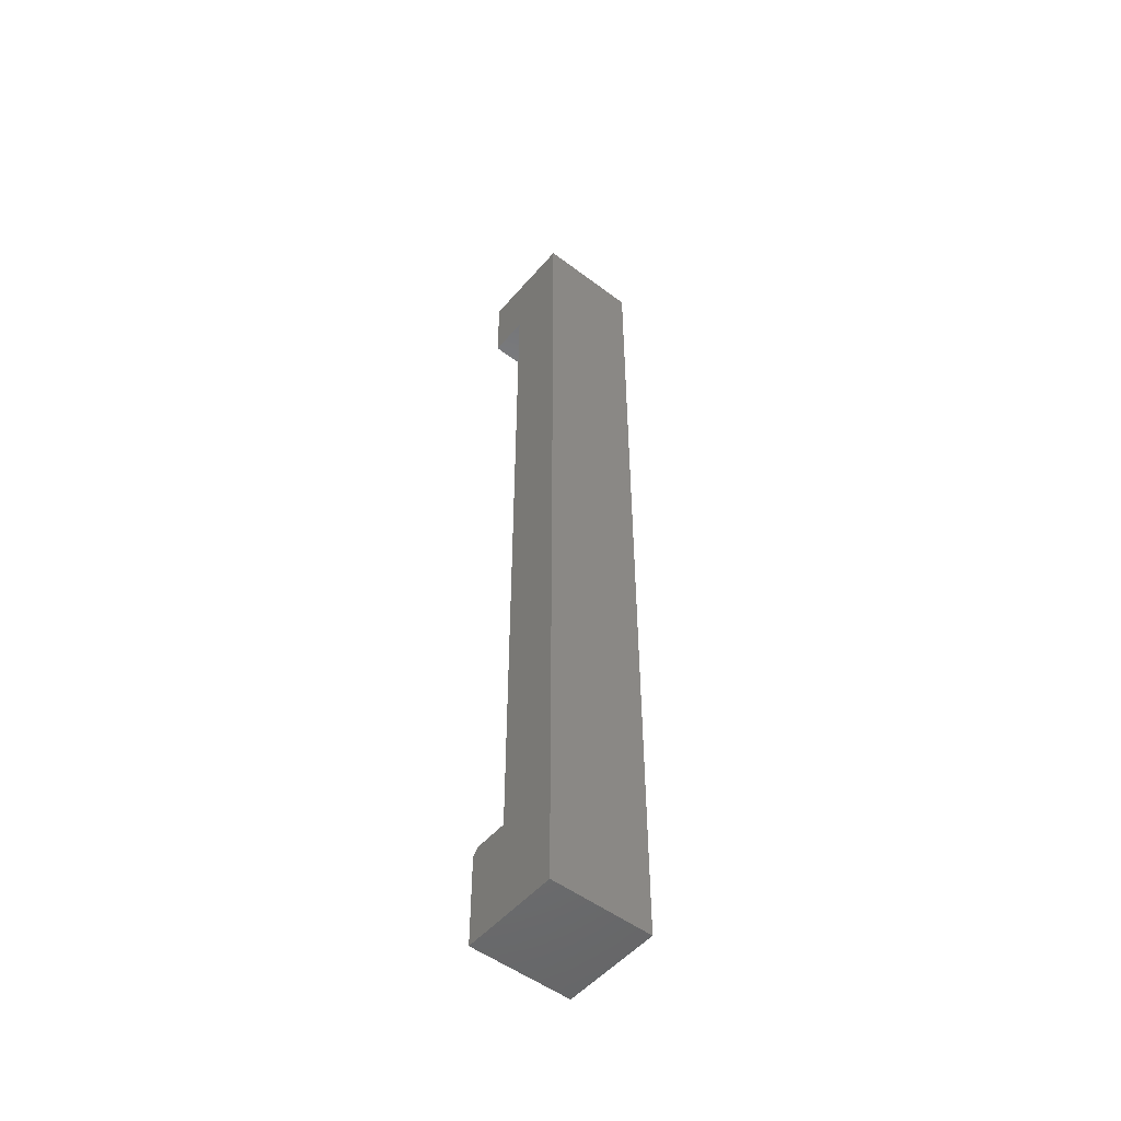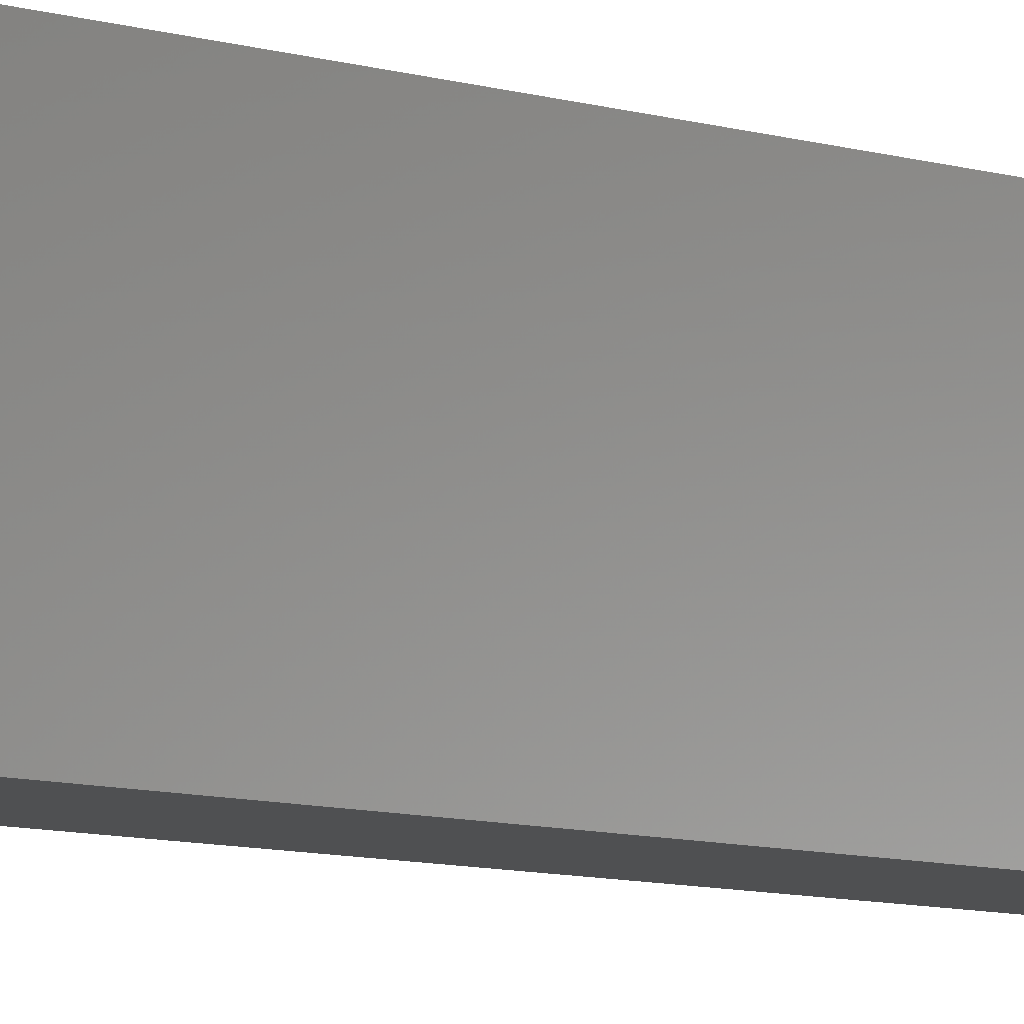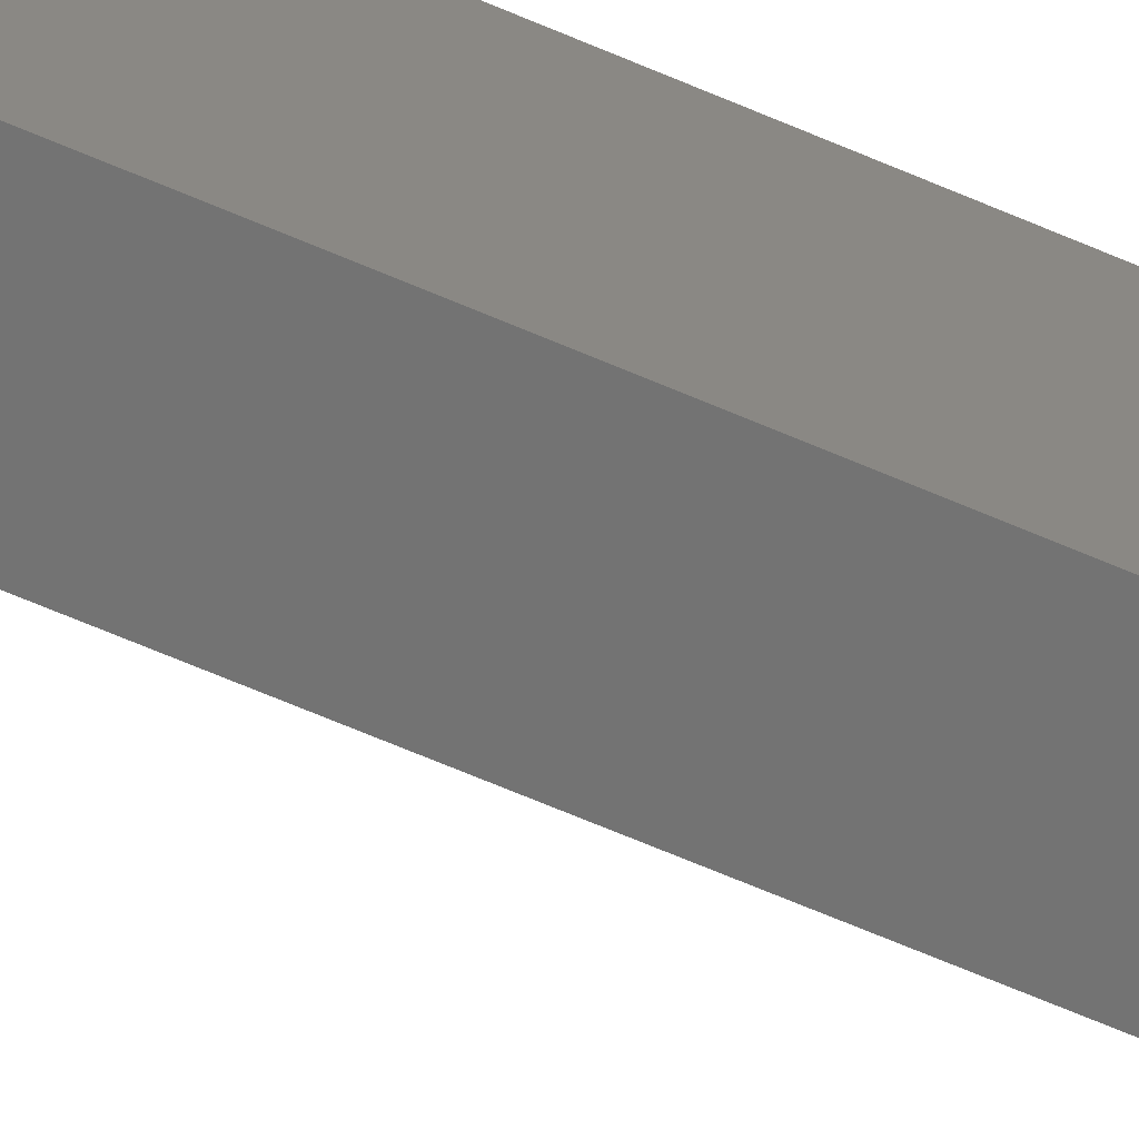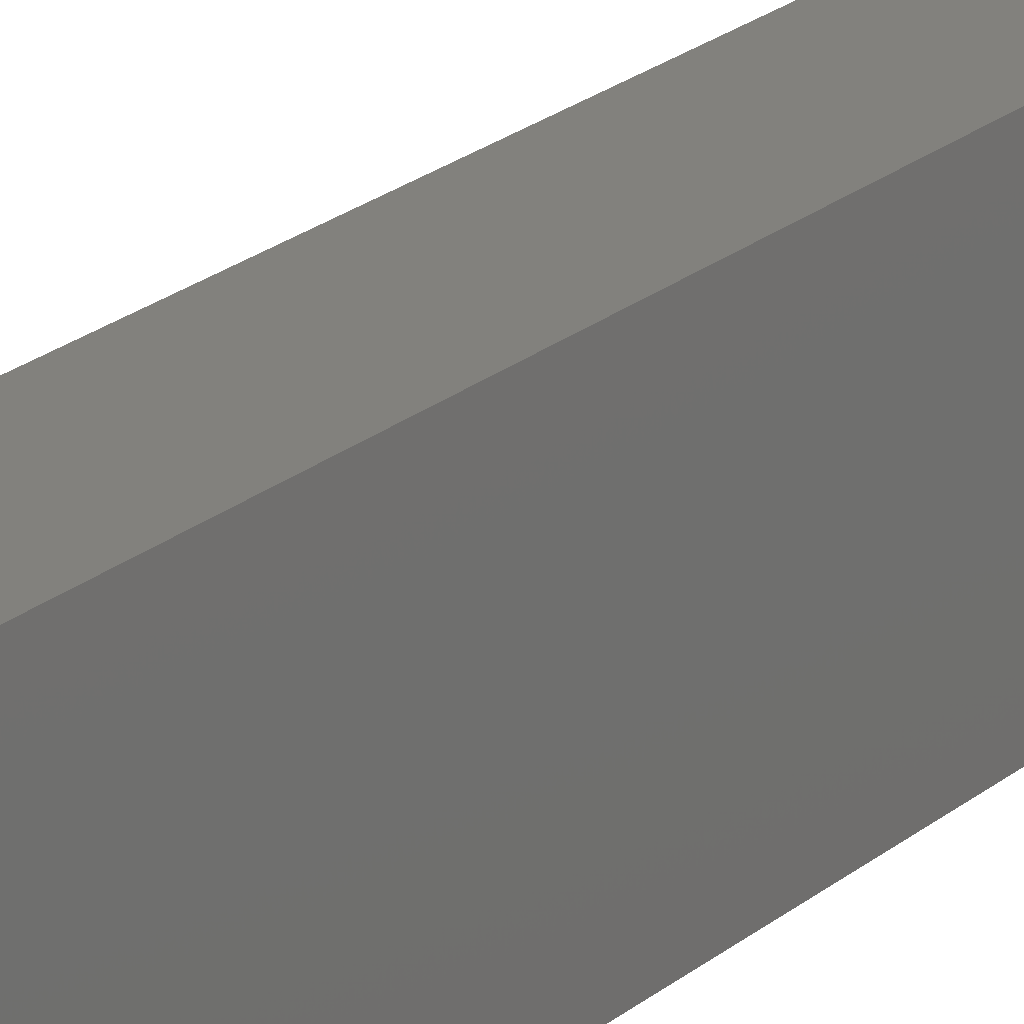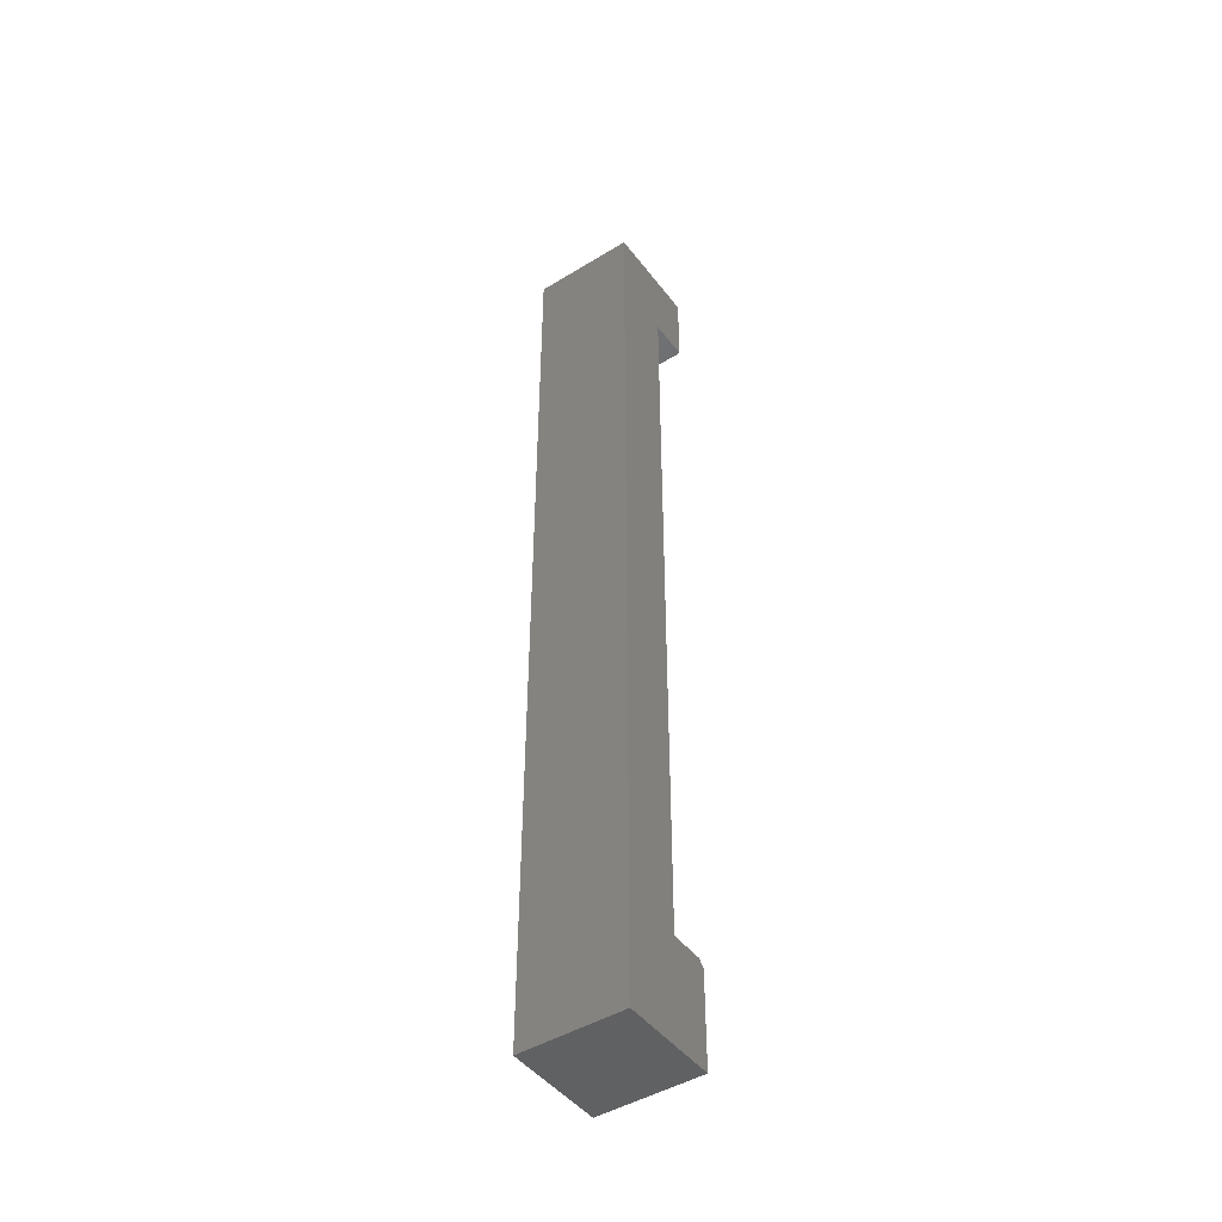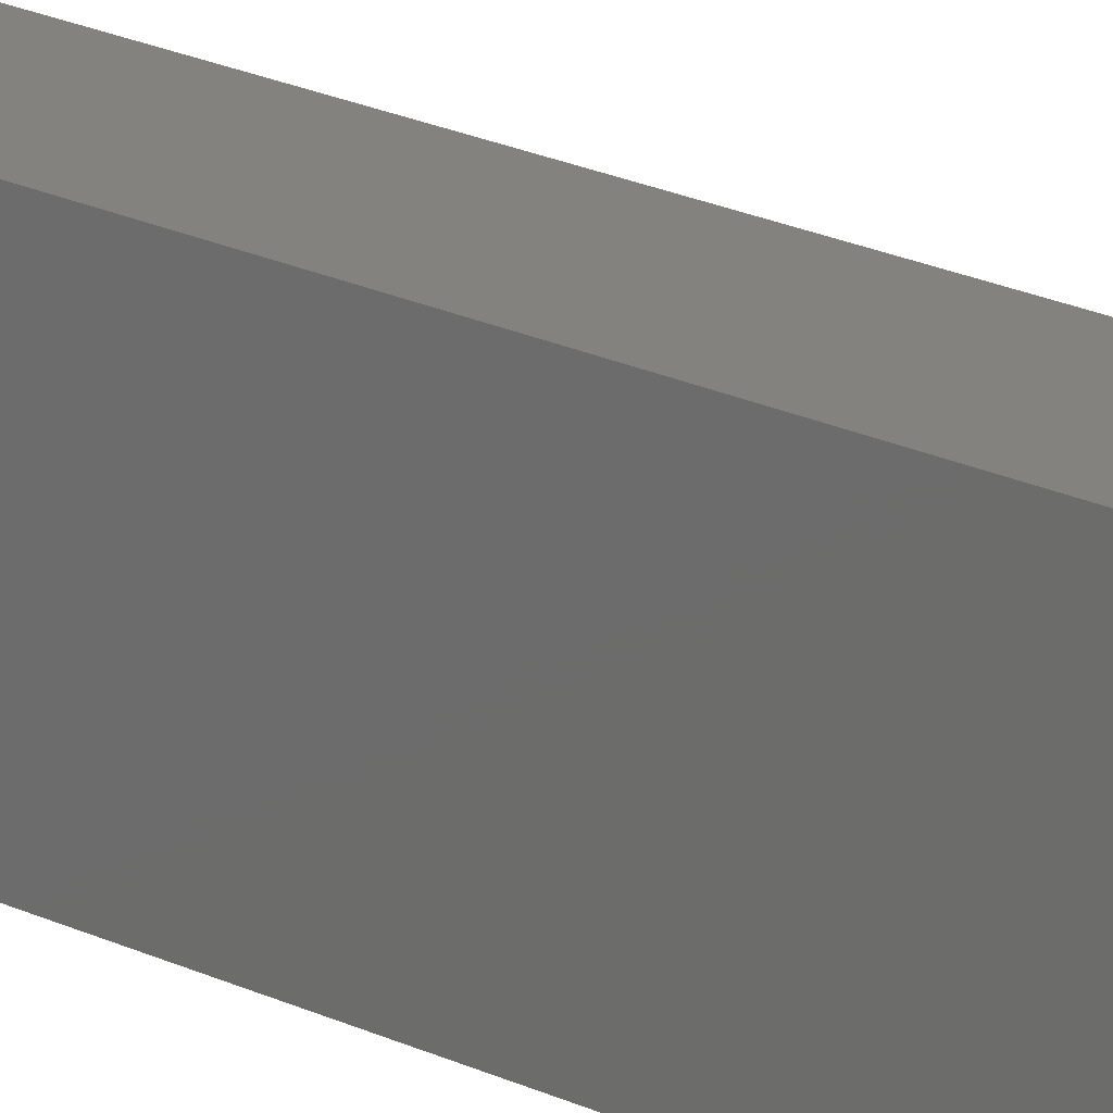
<metadata>
{"format":"stl","ext":"stl","renderer":"f3d","projection":"perspective","resolution":1024,"background":"white","views":[{"elev":-51.5,"azim":-129.3,"up":"+Y"},{"elev":-5.3,"azim":-143.5,"up":"+Z"},{"elev":-65.3,"azim":-113.6,"up":"+Z"},{"elev":15.3,"azim":-153.5,"up":"+Z"},{"elev":-46.0,"azim":-55.0,"up":"+Y"},{"elev":17.6,"azim":-44.2,"up":"+Z"}]}
</metadata>
<code>
# stl→obj: 18 verts, 32 faces
v -0.5078 -0.75 0.1328
v -0.3787 -0.75 0.1328
v -0.3787 -0.6287 0.1328
v -0.3865 -0.6209 0.1328
v -0.4303 -0.6209 0.1328
v -0.4303 0.3733 0.1328
v -0.5078 0.4766 0.1328
v -0.3787 0.3733 0.1328
v -0.3787 0.4766 0.1328
v -0.5078 -0.75 0
v -0.5078 0.4766 0
v -0.4303 0.3733 0
v -0.4303 -0.6209 0
v -0.3865 -0.6209 0
v -0.3787 -0.6287 0
v -0.3787 -0.75 0
v -0.3787 0.3733 0
v -0.3787 0.4766 0
f 1 2 3
f 1 3 4
f 1 4 5
f 1 5 6
f 1 6 7
f 6 8 7
f 7 8 9
f 10 11 12
f 10 12 13
f 10 13 14
f 10 14 15
f 10 15 16
f 12 11 17
f 17 11 18
f 14 13 4
f 4 13 5
f 2 16 3
f 3 16 15
f 15 14 3
f 3 14 4
f 7 11 1
f 1 11 10
f 18 11 9
f 9 11 7
f 8 17 9
f 9 17 18
f 12 17 6
f 6 17 8
f 5 13 6
f 6 13 12
f 10 16 1
f 1 16 2

</code>
